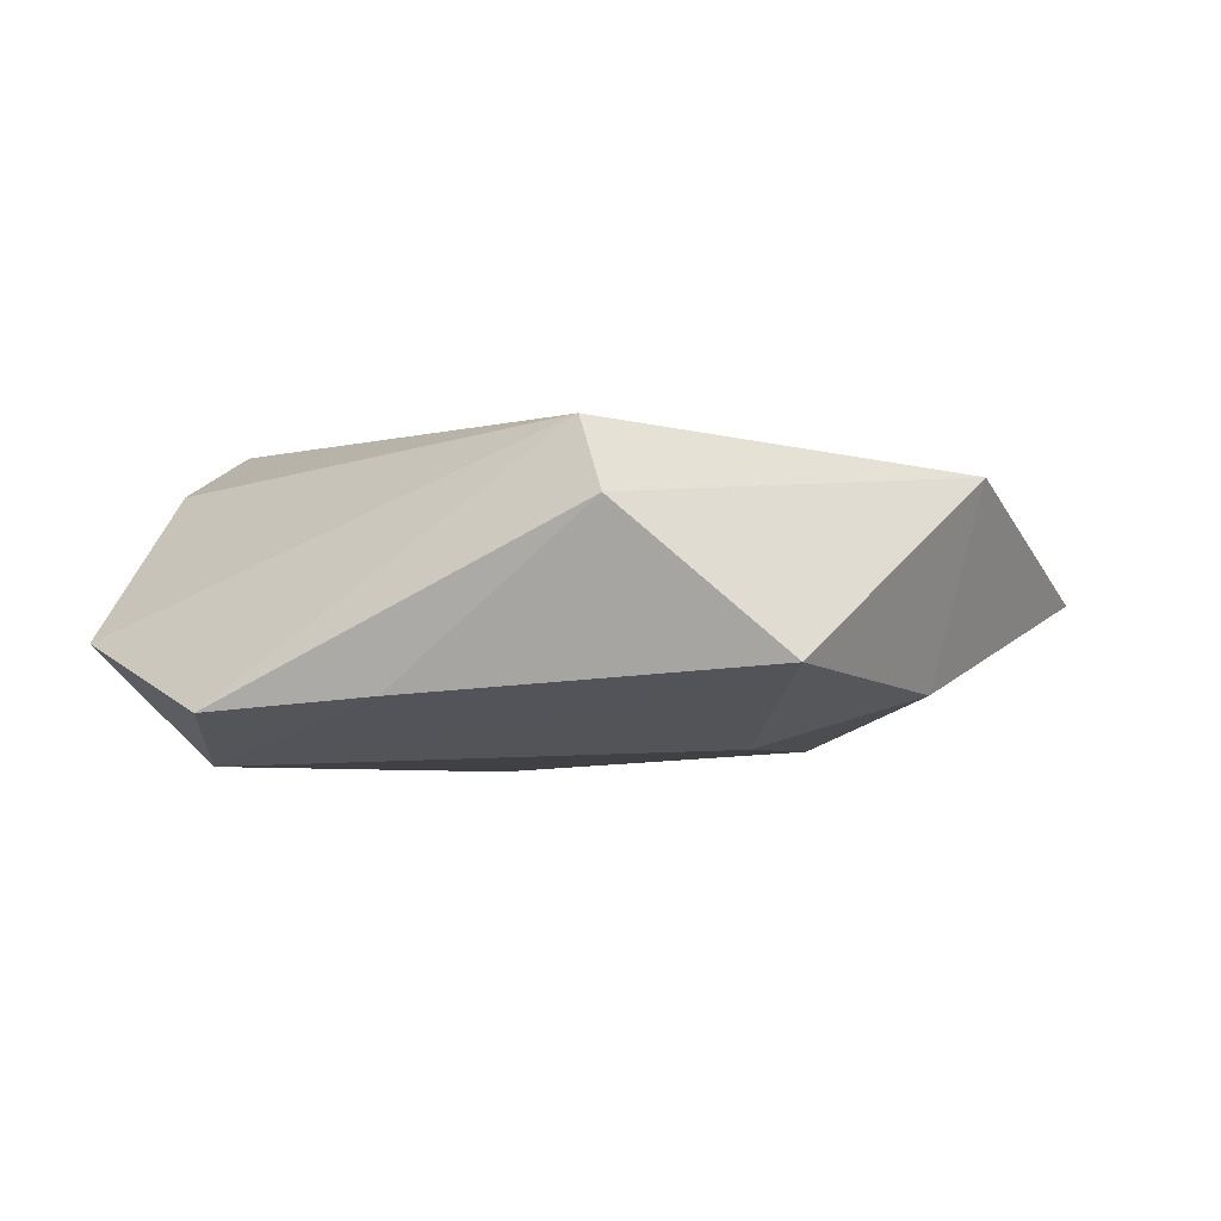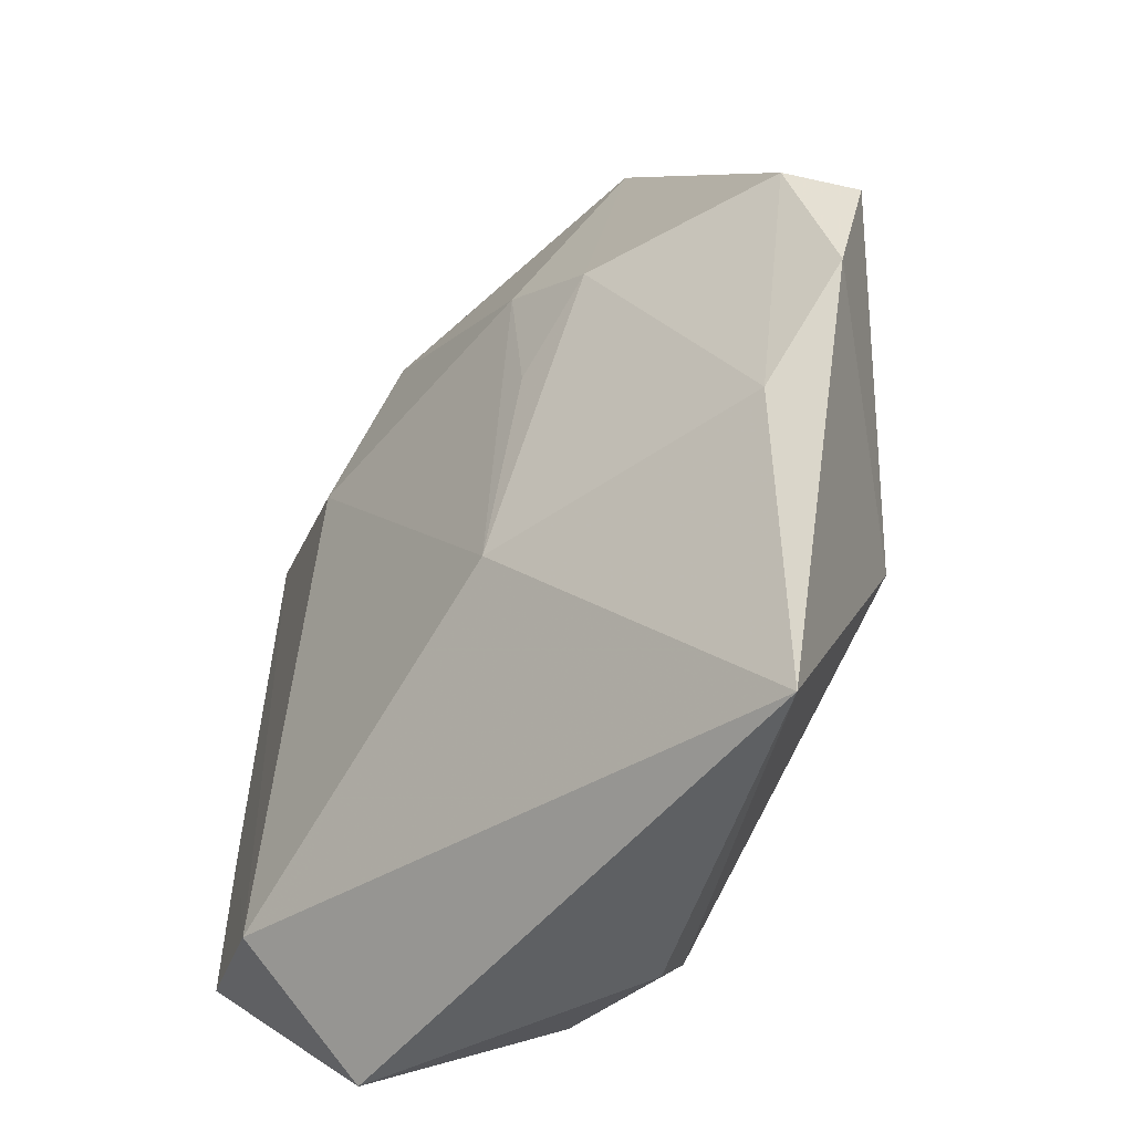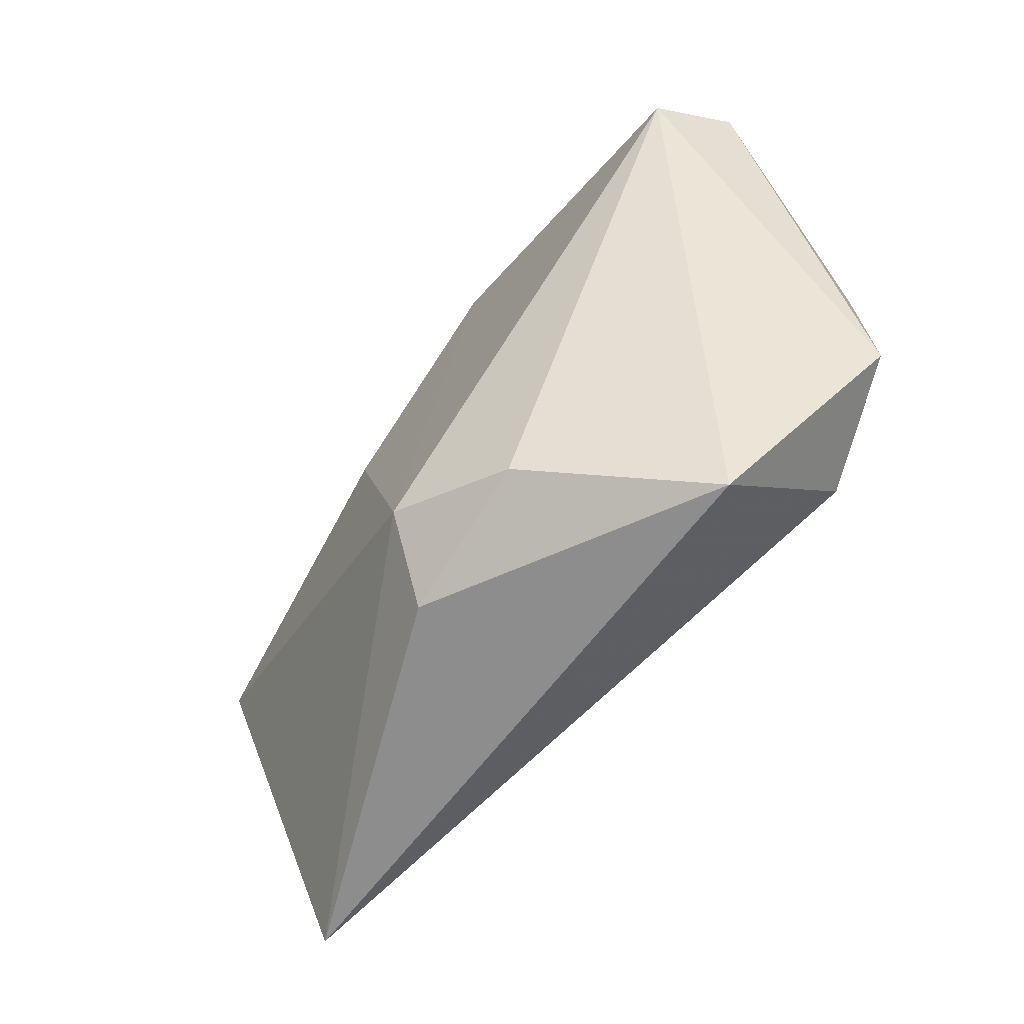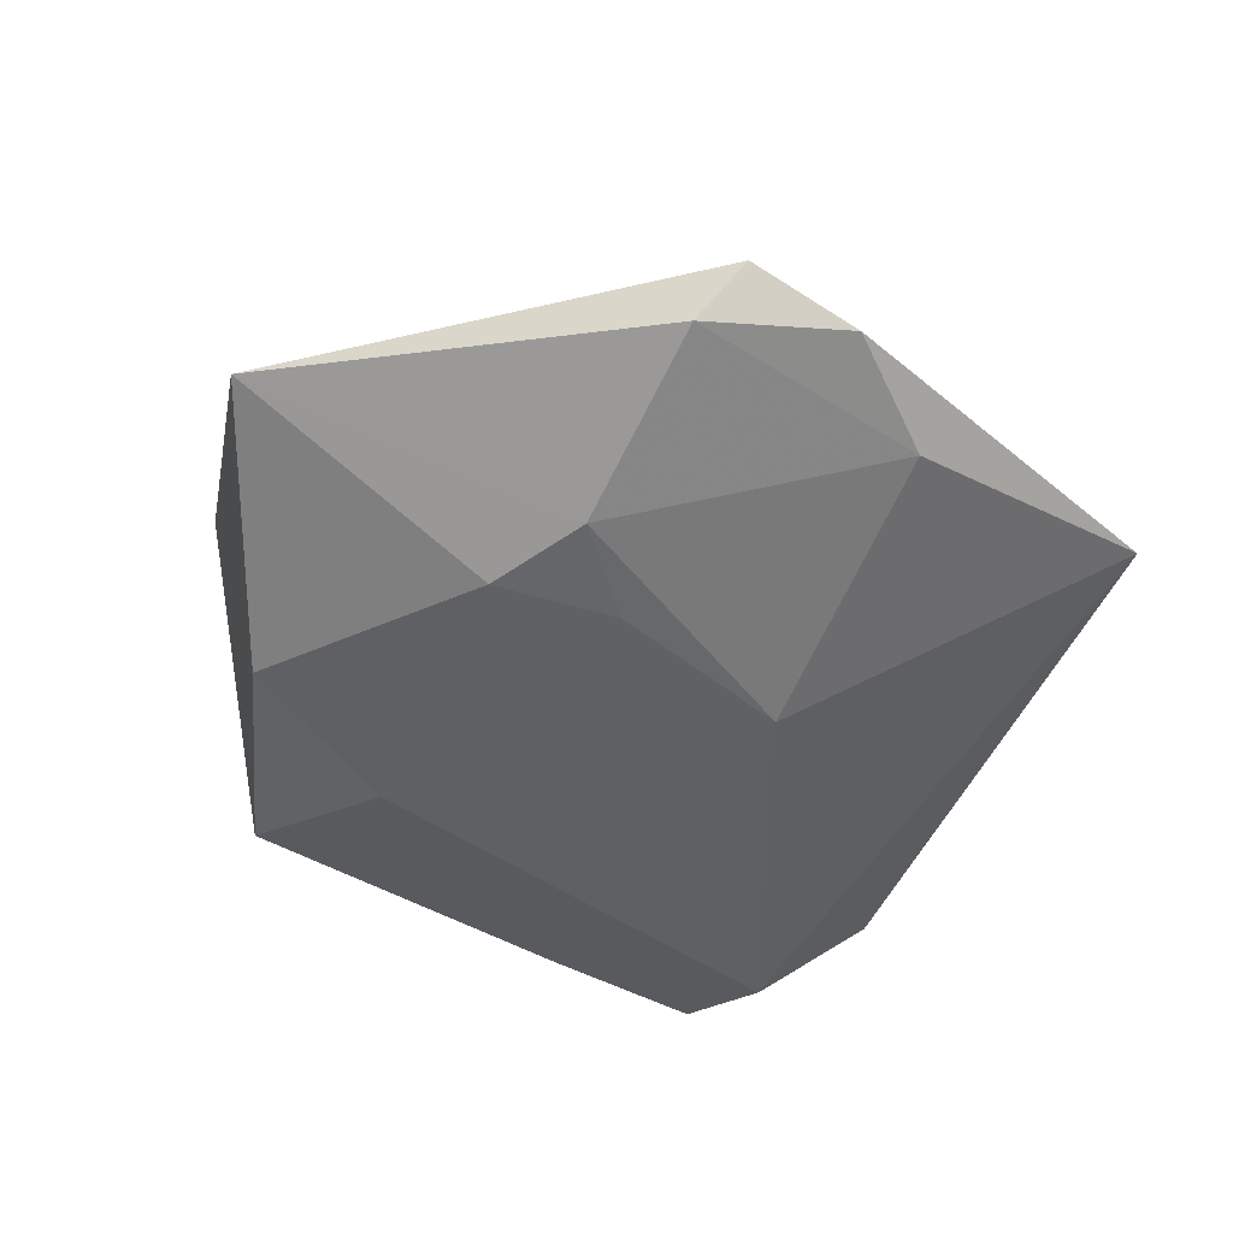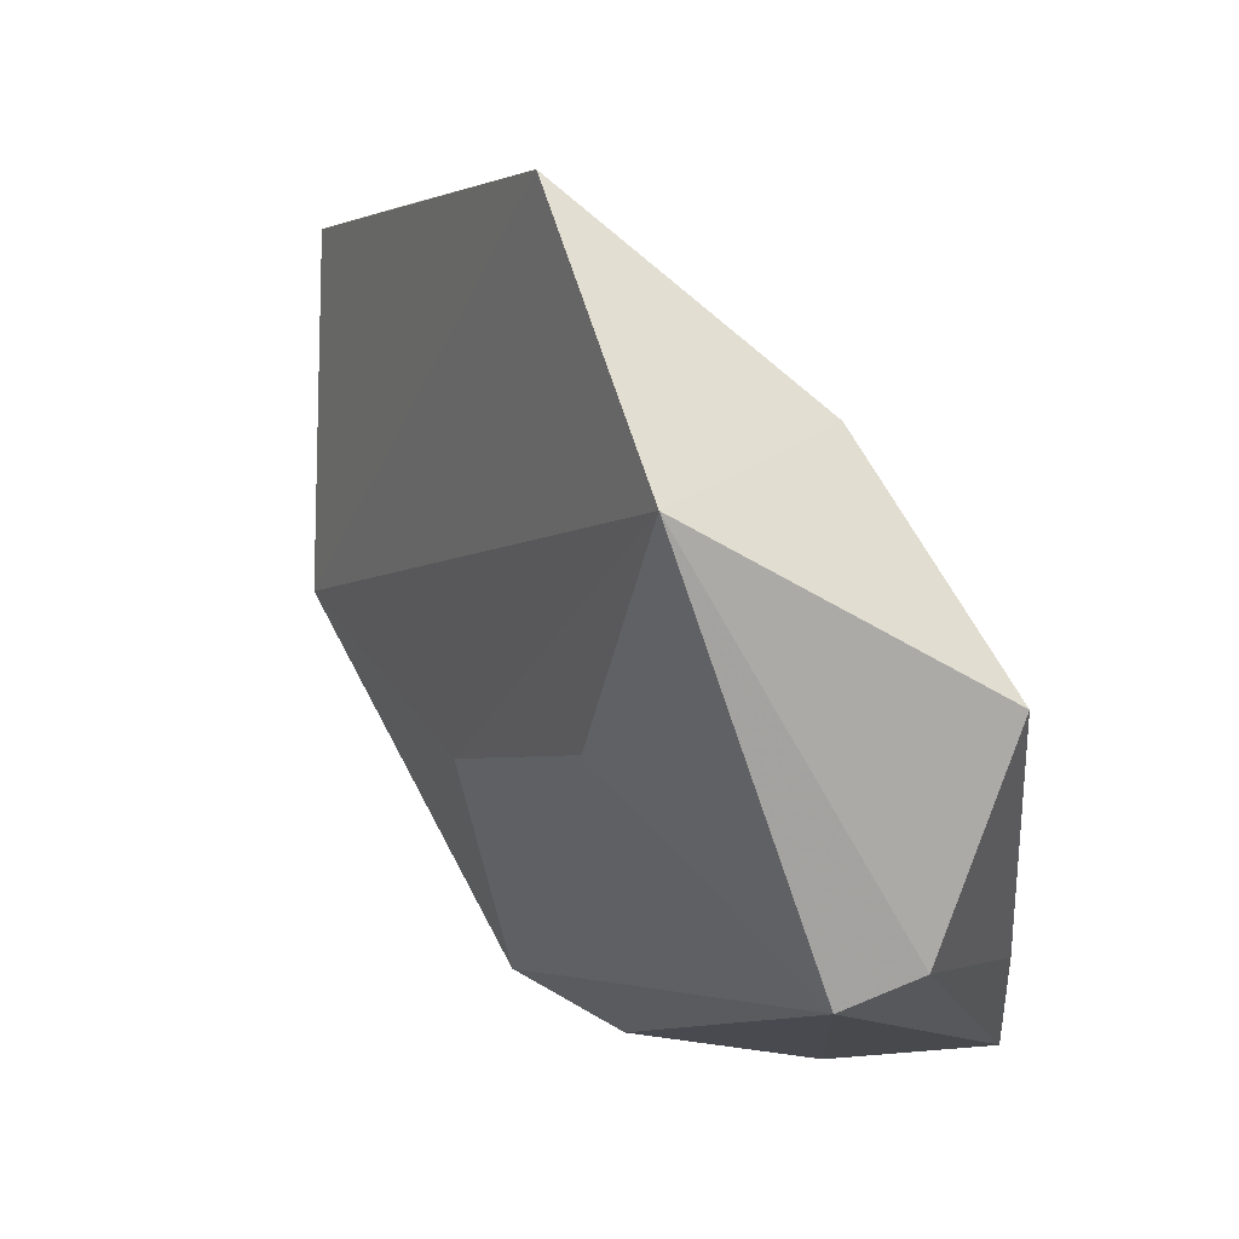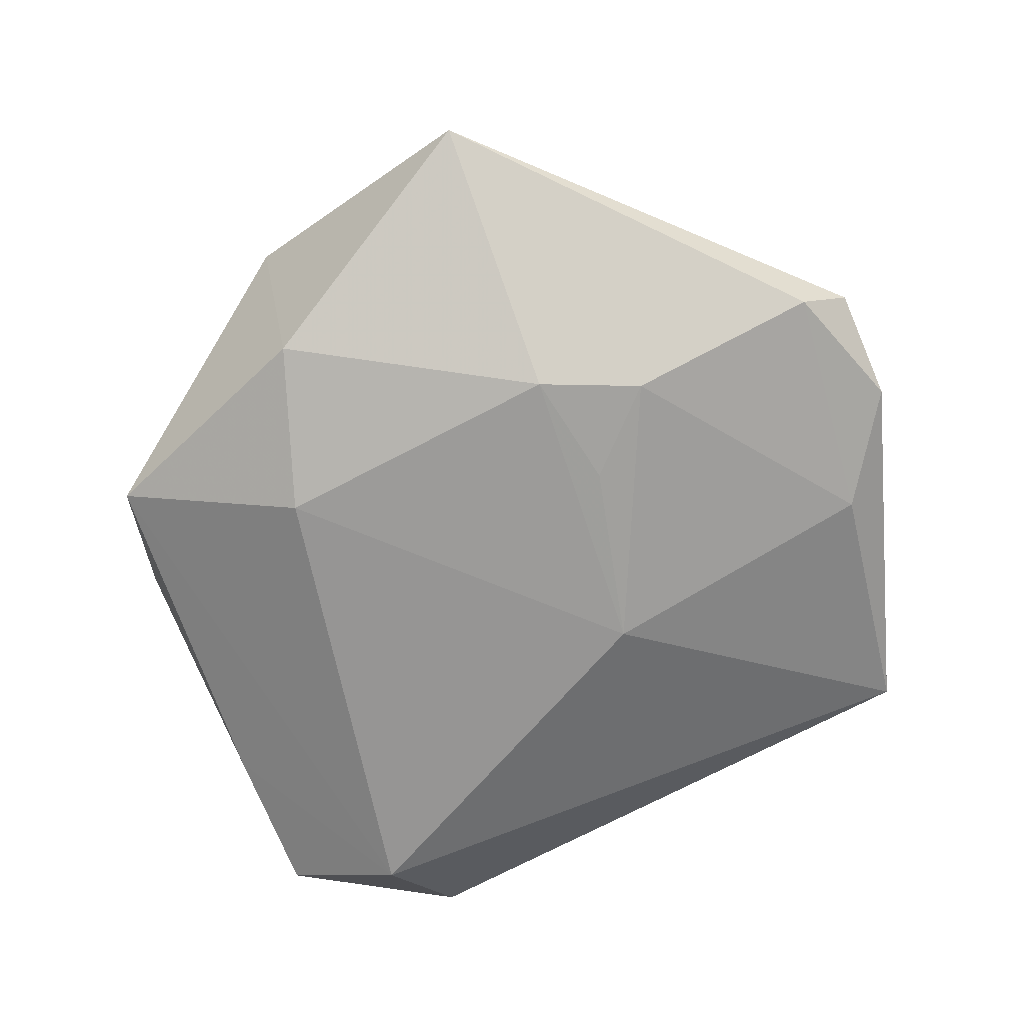
<metadata>
{"format":"obj","ext":"obj","renderer":"f3d","projection":"perspective","resolution":1024,"background":"white","views":[{"elev":-5.2,"azim":96.1,"up":"+Z"},{"elev":-38.3,"azim":-126.3,"up":"+Y"},{"elev":-72.1,"azim":54.1,"up":"+Y"},{"elev":-44.3,"azim":-119.9,"up":"+Z"},{"elev":50.2,"azim":51.4,"up":"+Y"},{"elev":-66.0,"azim":-160.0,"up":"+Z"}]}
</metadata>
<code>
v 0.03737 0.02529 -0.007853
v -0.05038 0.005982 -0.00435
v 0.01255 0.03652 -0.009405
v -0.045 0.02028 -0.005902
v 0.01041 -0.03698 0.01096
v 0.0434 0.008544 0.006375
v -0.006215 -0.005293 0.01735
v 0.01127 0.01243 0.01632
v 0.03726 -0.0284 -0.01196
v -0.04974 0.01727 -0.0006477
v -0.01292 0.05132 0.001354
v 0.04036 0.006161 0.01371
v -0.04296 -0.005217 -0.00762
v -0.004635 -0.03861 0.01017
v -0.0001011 -0.03315 0.01643
v -0.01673 0.01136 -0.01436
v -0.0246 0.01955 -0.01291
v 0.02202 -0.04282 -0.004513
v 0.01466 0.04205 0.01121
v -0.01294 -0.008182 -0.0158
v -0.0399 -0.03346 -0.003358
v 0.01749 0.01962 -0.01466
v 0.03779 -0.01176 -0.01059
v 0.02476 -0.02985 -0.01632
v -0.01397 0.02398 -0.01375
v -0.03351 -0.009482 0.0141
f 21 26 2
f 11 26 19
f 18 12 5
f 18 9 12
f 12 9 6
f 1 19 6
f 6 19 12
f 3 25 11
f 11 19 3
f 3 19 1
f 11 25 17
f 24 21 20
f 9 18 24
f 24 18 21
f 10 26 11
f 2 26 10
f 20 21 13
f 13 21 2
f 13 17 20
f 26 21 15
f 5 12 15
f 14 18 5
f 21 18 14
f 5 15 14
f 14 15 21
f 1 6 23
f 23 6 9
f 23 24 1
f 9 24 23
f 16 25 20
f 20 17 16
f 16 17 25
f 25 3 22
f 20 25 22
f 22 24 20
f 22 3 1
f 1 24 22
f 2 10 4
f 4 13 2
f 17 13 4
f 11 17 4
f 4 10 11
f 7 19 26
f 26 15 7
f 12 19 8
f 19 7 8
f 8 15 12
f 8 7 15

</code>
